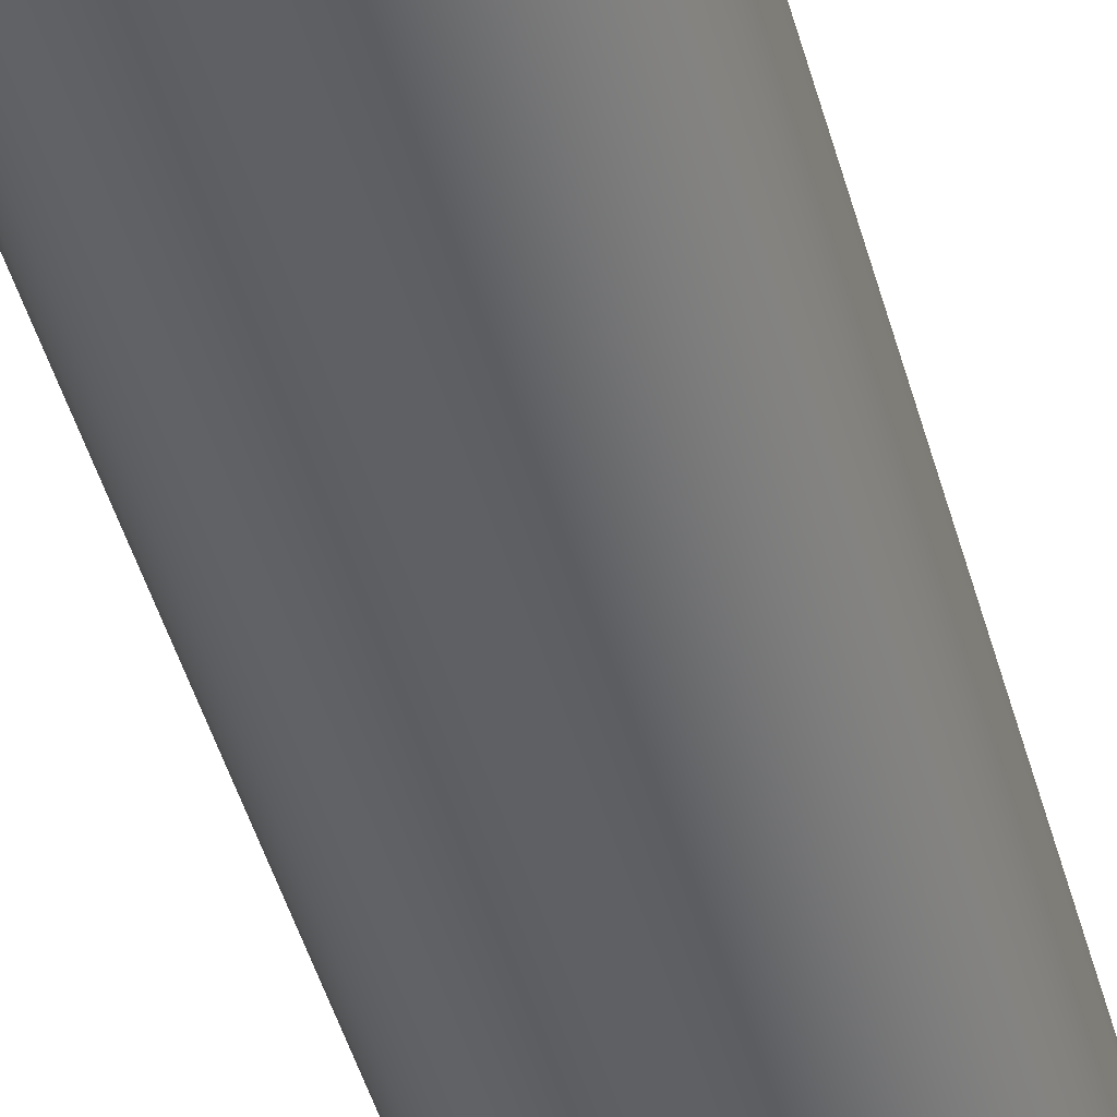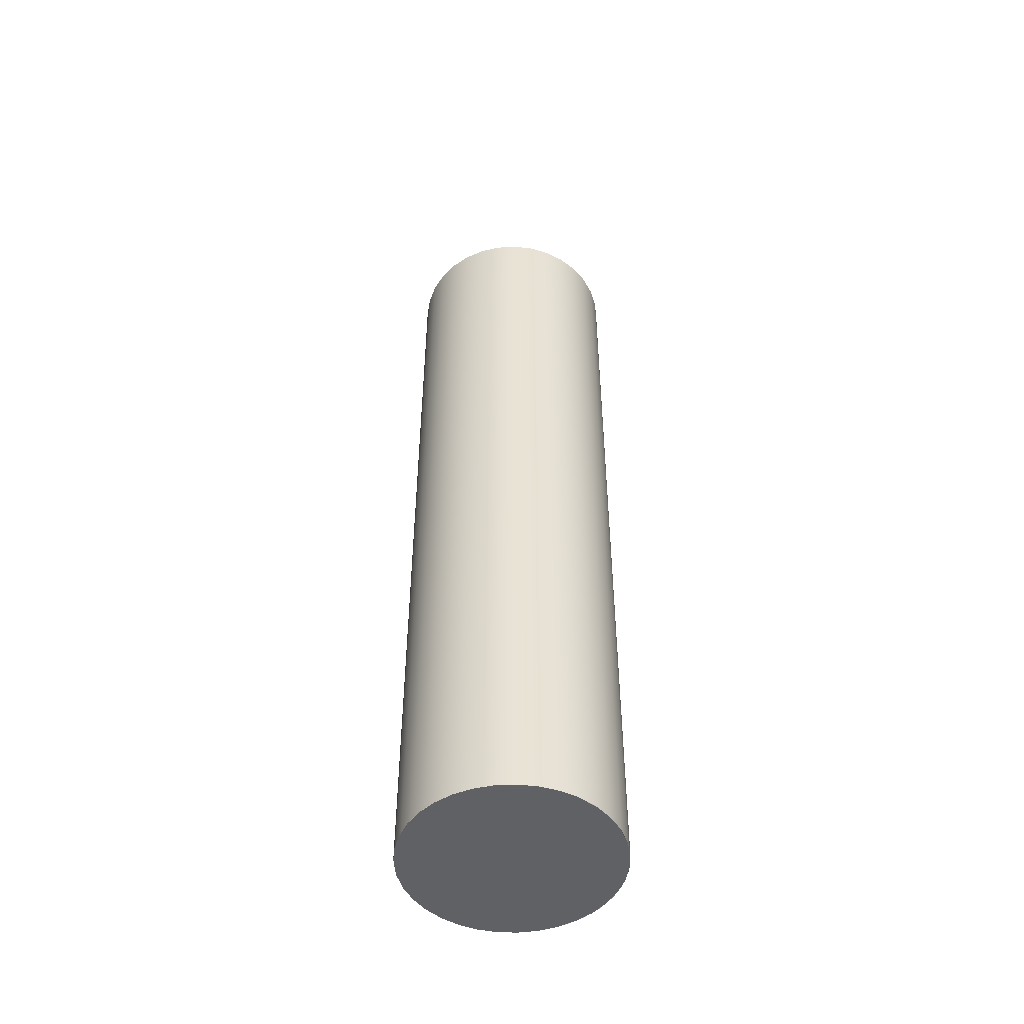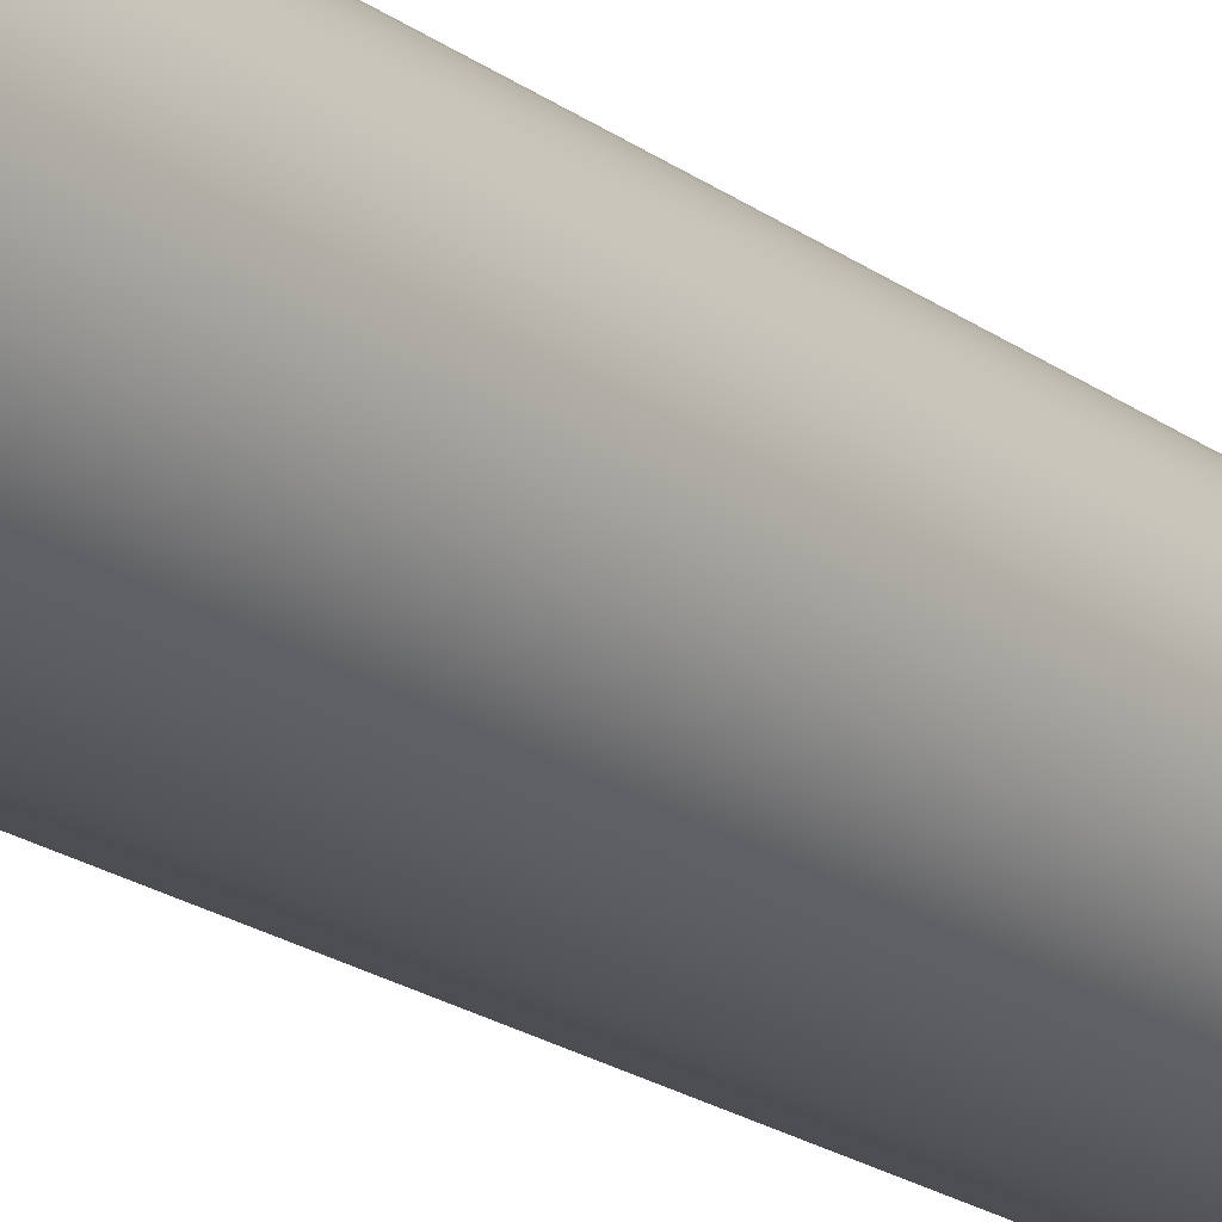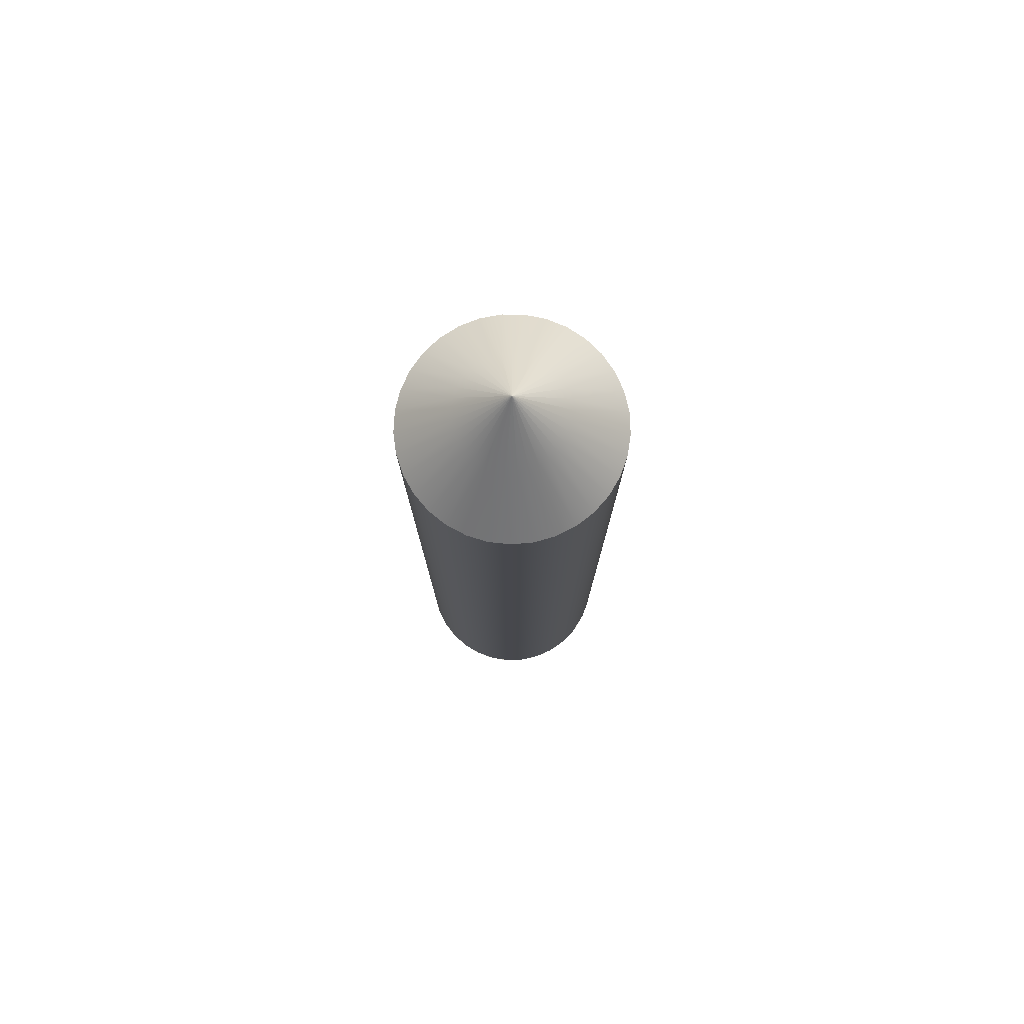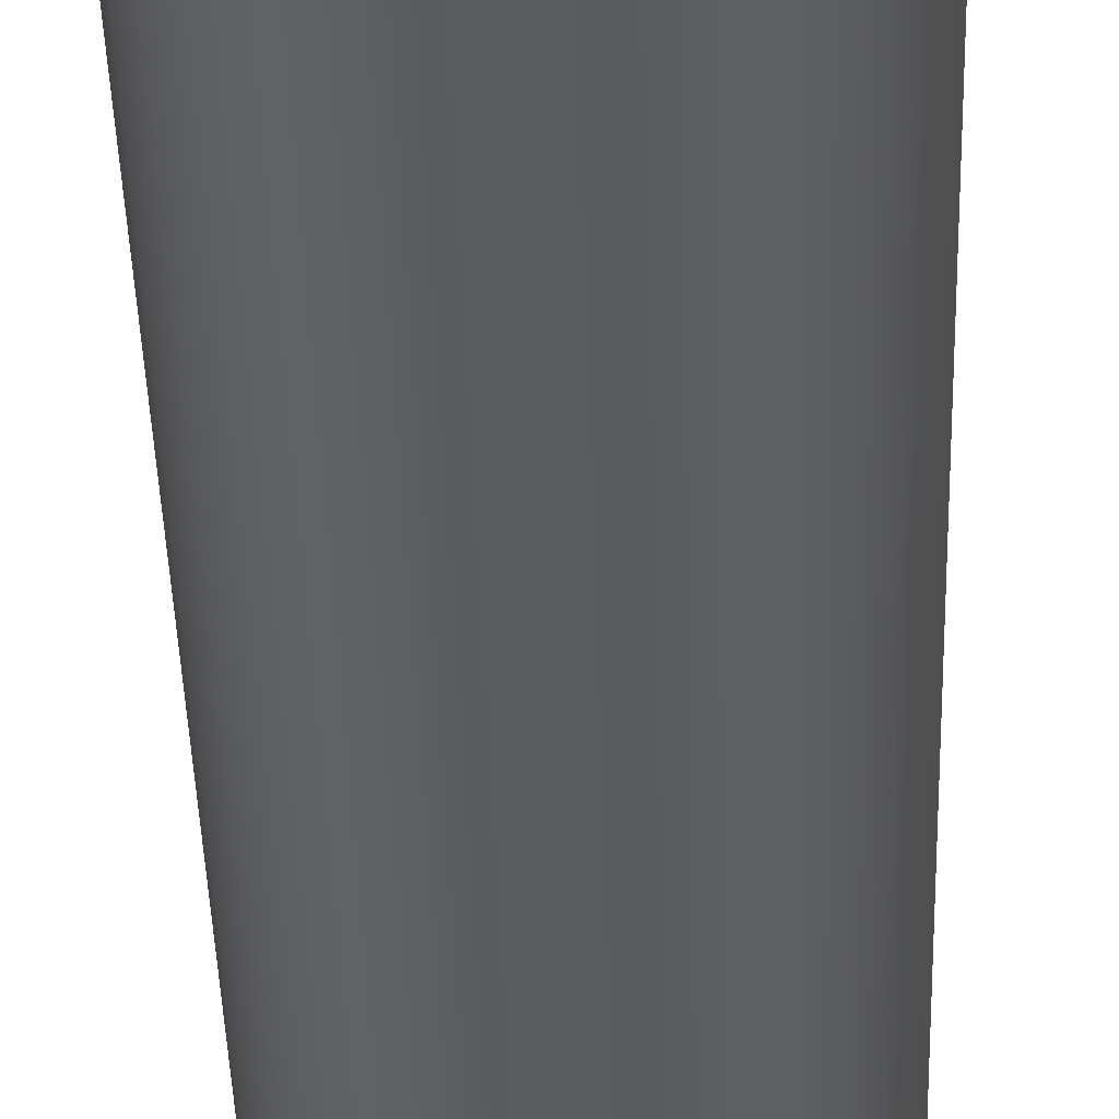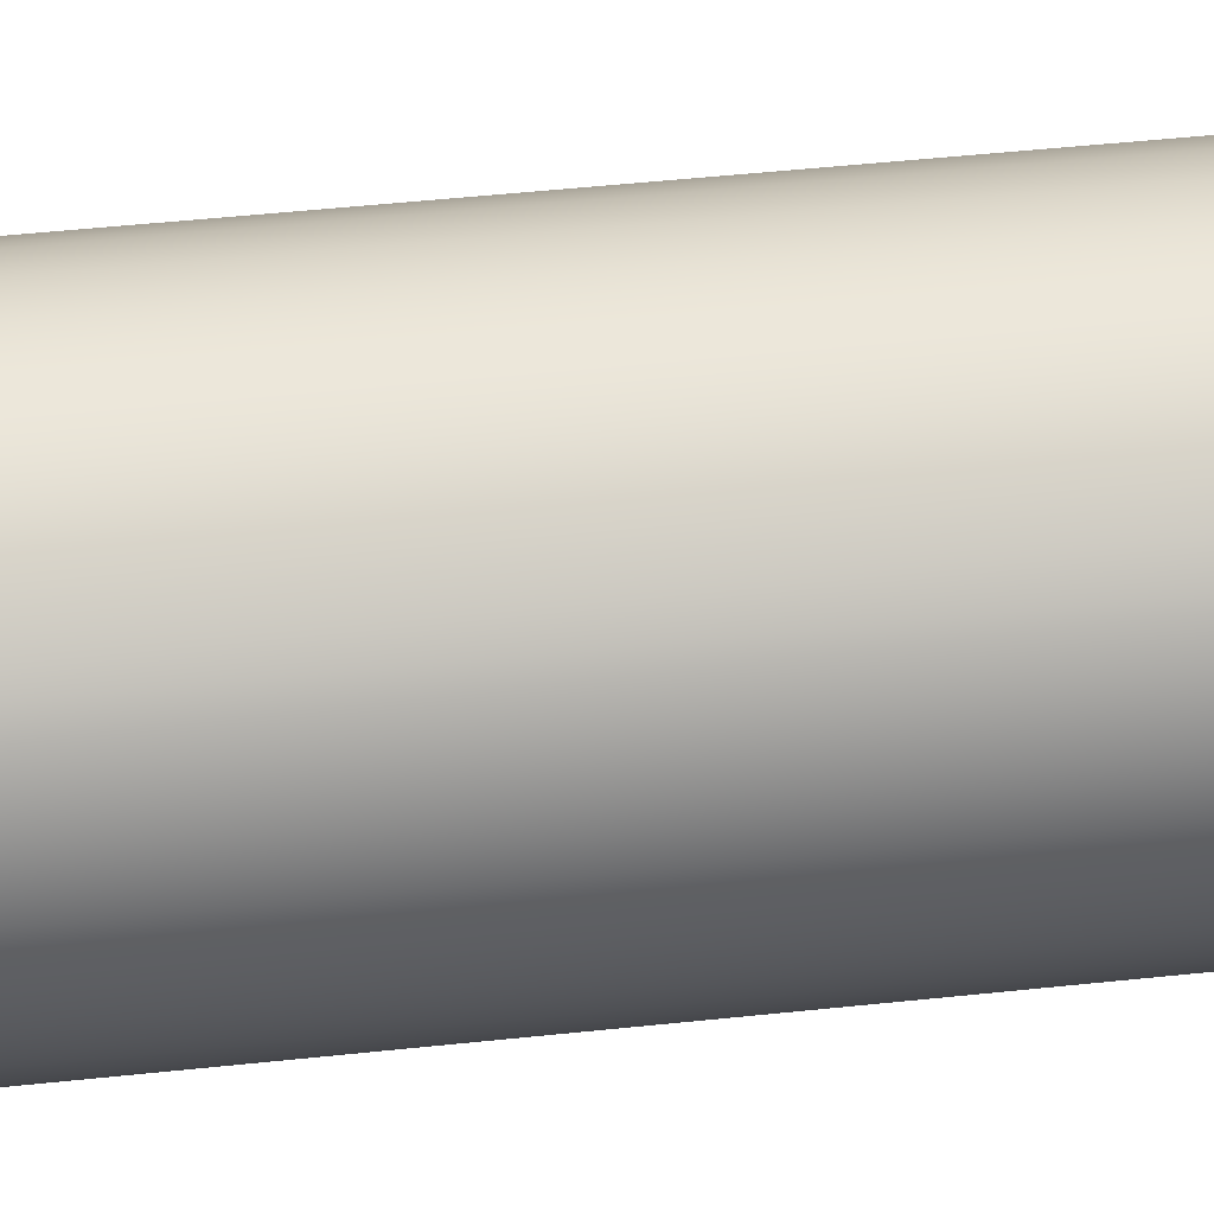
<metadata>
{"format":"obj","ext":"obj","renderer":"f3d","projection":"perspective","resolution":1024,"background":"white","views":[{"elev":-44.2,"azim":14.7,"up":"+Y"},{"elev":-49.0,"azim":36.4,"up":"+Z"},{"elev":-21.3,"azim":38.6,"up":"+Y"},{"elev":78.3,"azim":169.5,"up":"+Z"},{"elev":-35.0,"azim":1.4,"up":"+Y"},{"elev":40.7,"azim":-97.8,"up":"+Y"}]}
</metadata>
<code>
g Solido1
v -0.02475 -0.003558 0.2
v -0.0249 -0.002241 0
v -0.02497 0.00119 0.2
v -0.0249 0.002241 0
v -0.02363 -0.008177 0.2
v -0.0241 -0.006651 0
v -0.0243 0.005894 0.2
v -0.02399 0.007043 0
v -0.02252 -0.01085 0
v -0.02274 0.01039 0.2
v -0.02252 0.01085 0
v -0.02165 -0.0125 0.2
v -0.02222 -0.01146 0
v -0.02222 0.01146 0
v -0.01965 -0.01545 0
v -0.02022 0.01469 0
v -0.02036 0.0145 0.2
v -0.01889 -0.01637 0.2
v -0.01728 -0.01807 0
v -0.01728 0.01807 0
v -0.01725 0.01809 0.2
v -0.01637 -0.01889 0
v -0.01637 0.01889 0
v -0.01545 -0.01965 0.2
v -0.01377 -0.02086 0
v -0.01377 0.02086 0
v -0.01352 0.02103 0.2
v -0.0125 -0.02165 0
v -0.01215 -0.002947 0.2125
v -0.01249 -0.000595 0.2125
v -0.01237 0.001779 0.2125
v -0.01181 0.004088 0.2125
v -0.0125 0.02165 0
v -0.01146 -0.02222 0.2
v -0.01137 -0.005193 0.2125
v -0.01082 0.00625 0.2125
v -0.009826 -0.02299 0
v -0.01018 -0.007251 0.2125
v -0.009826 0.02299 0
v -0.008626 -0.009047 0.2125
v -0.009447 0.008186 0.2125
v -0.009292 0.02321 0.2
v -0.008177 -0.02363 0
v -0.007727 0.009826 0.2125
v -0.008177 0.02363 0
v -0.007043 -0.02399 0.2
v -0.006758 -0.01052 0.2125
v -0.005563 -0.02437 0
v -0.005728 0.01111 0.2125
v -0.005563 0.02437 0
v -0.004646 -0.01161 0.2125
v -0.004731 0.02455 0.2
v -0.003558 -0.02475 0
v -0.003522 0.01199 0.2125
v -0.003558 0.02475 0
v -0.002376 -0.02489 0.2
v -0.002366 -0.01227 0.2125
v -0.001122 -0.02498 0
v -0.001188 0.01244 0.2125
v -0.001122 0.02498 0
v 0 -0.0125 0.2125
v 0 0 0.225
v 0 0.025 0.2
v 0.00119 -0.02497 0
v 0.001188 0.01244 0.2125
v 0.00119 0.02497 0
v 0.002376 -0.02489 0.2
v 0.002366 -0.01227 0.2125
v 0.003356 -0.02477 0
v 0.003356 0.02477 0
v 0.003522 0.01199 0.2125
v 0.004646 -0.01161 0.2125
v 0.004731 0.02455 0.2
v 0.005894 -0.0243 0
v 0.005728 0.01111 0.2125
v 0.005894 0.0243 0
v 0.007043 -0.02399 0.2
v 0.006758 -0.01052 0.2125
v 0.007725 -0.02378 0
v 0.007727 0.009826 0.2125
v 0.007725 0.02378 0
v 0.008626 -0.009047 0.2125
v 0.009447 0.008186 0.2125
v 0.009292 0.02321 0.2
v 0.01039 -0.02274 0
v 0.01018 -0.007251 0.2125
v 0.01039 0.02274 0
v 0.01146 -0.02222 0.2
v 0.01137 -0.005193 0.2125
v 0.01082 0.00625 0.2125
v 0.01185 -0.02201 0
v 0.01215 -0.002947 0.2125
v 0.01249 -0.000595 0.2125
v 0.01237 0.001779 0.2125
v 0.01181 0.004088 0.2125
v 0.01185 0.02201 0
v 0.01352 0.02103 0.2
v 0.0145 -0.02036 0
v 0.01545 -0.01965 0.2
v 0.0145 0.02036 0
v 0.01559 -0.01955 0
v 0.01559 0.01955 0
v 0.01725 0.01809 0.2
v 0.01809 -0.01725 0
v 0.01809 0.01725 0
v 0.01883 -0.01645 0
v 0.01889 -0.01637 0.2
v 0.01883 0.01645 0
v 0.02036 0.0145 0.2
v 0.02103 -0.01352 0
v 0.02146 -0.01282 0
v 0.02146 0.01282 0
v 0.02103 0.01352 0
v 0.02165 -0.0125 0.2
v 0.02321 -0.009292 0
v 0.02321 0.009292 0
v 0.02274 0.01039 0.2
v 0.02363 -0.008177 0.2
v 0.0243 0.005894 0.2
v 0.02455 -0.004731 0
v 0.0246 -0.004464 0
v 0.02475 -0.003558 0.2
v 0.025 0 0
v 0.02497 0.00119 0.2
v 0.0246 0.004464 0
v 0.02455 0.004731 0
f 73 66 63
f 63 66 55
f 63 55 52
f 52 55 45
f 52 45 42
f 42 45 33
f 42 33 27
f 27 33 23
f 27 23 21
f 21 23 16
f 21 16 17
f 17 16 14
f 17 14 10
f 10 14 8
f 10 8 7
f 7 8 4
f 7 4 3
f 3 4 2
f 3 2 1
f 1 2 6
f 1 6 5
f 5 6 13
f 5 13 12
f 12 13 15
f 12 15 18
f 18 15 22
f 18 22 24
f 24 22 28
f 24 28 34
f 34 28 43
f 34 43 46
f 46 43 53
f 46 53 56
f 56 53 64
f 56 64 67
f 67 64 74
f 67 74 77
f 77 74 85
f 77 85 88
f 88 85 98
f 88 98 99
f 99 98 104
f 99 104 107
f 107 104 110
f 107 110 114
f 114 110 115
f 114 115 118
f 118 115 120
f 118 120 122
f 122 120 123
f 122 123 124
f 124 123 126
f 124 126 119
f 119 126 116
f 119 116 117
f 117 116 113
f 117 113 109
f 109 113 105
f 109 105 103
f 103 105 100
f 103 100 97
f 97 100 87
f 97 87 84
f 84 87 76
f 84 76 73
f 73 76 66
f 52 59 63
f 63 59 65
f 63 65 73
f 73 65 71
f 73 71 84
f 84 71 75
f 84 75 97
f 97 75 80
f 97 80 103
f 103 80 83
f 103 83 109
f 109 83 90
f 109 90 117
f 117 90 95
f 117 95 119
f 119 95 94
f 119 94 124
f 124 94 93
f 124 93 122
f 122 93 92
f 122 92 118
f 118 92 89
f 118 89 114
f 114 89 86
f 114 86 107
f 107 86 82
f 107 82 99
f 99 82 78
f 99 78 88
f 88 78 72
f 88 72 77
f 77 72 68
f 77 68 67
f 67 68 61
f 67 61 56
f 56 61 57
f 56 57 46
f 46 57 51
f 46 51 34
f 34 51 47
f 34 47 24
f 24 47 40
f 24 40 18
f 18 40 38
f 18 38 12
f 12 38 35
f 12 35 5
f 5 35 29
f 5 29 1
f 1 29 30
f 1 30 3
f 3 30 31
f 3 31 7
f 7 31 32
f 7 32 10
f 10 32 36
f 10 36 17
f 17 36 41
f 17 41 21
f 21 41 44
f 21 44 27
f 27 44 49
f 27 49 42
f 42 49 54
f 42 54 52
f 52 54 59
f 61 62 57
f 57 62 51
f 51 62 47
f 47 62 40
f 40 62 38
f 38 62 35
f 35 62 29
f 29 62 30
f 30 62 31
f 31 62 32
f 32 62 36
f 41 62 44
f 44 62 49
f 49 62 54
f 54 62 59
f 59 62 65
f 65 62 71
f 71 62 75
f 75 62 80
f 80 62 83
f 83 62 90
f 95 62 94
f 94 62 93
f 93 62 92
f 92 62 89
f 89 62 86
f 86 62 82
f 82 62 78
f 78 62 72
f 72 62 68
f 68 62 61
f 90 62 95
f 36 62 41
f 123 121 125
f 125 121 116
f 116 121 115
f 116 115 112
f 112 115 111
f 112 111 108
f 108 111 102
f 102 111 96
f 96 111 81
f 81 111 70
f 70 111 60
f 60 111 50
f 50 111 39
f 39 111 26
f 26 111 20
f 20 111 106
f 20 106 16
f 16 106 11
f 11 106 8
f 8 106 4
f 4 106 2
f 2 106 6
f 6 106 9
f 9 106 15
f 15 106 19
f 19 106 101
f 19 101 25
f 25 101 91
f 25 91 37
f 37 91 79
f 37 79 48
f 48 79 69
f 48 69 58

</code>
